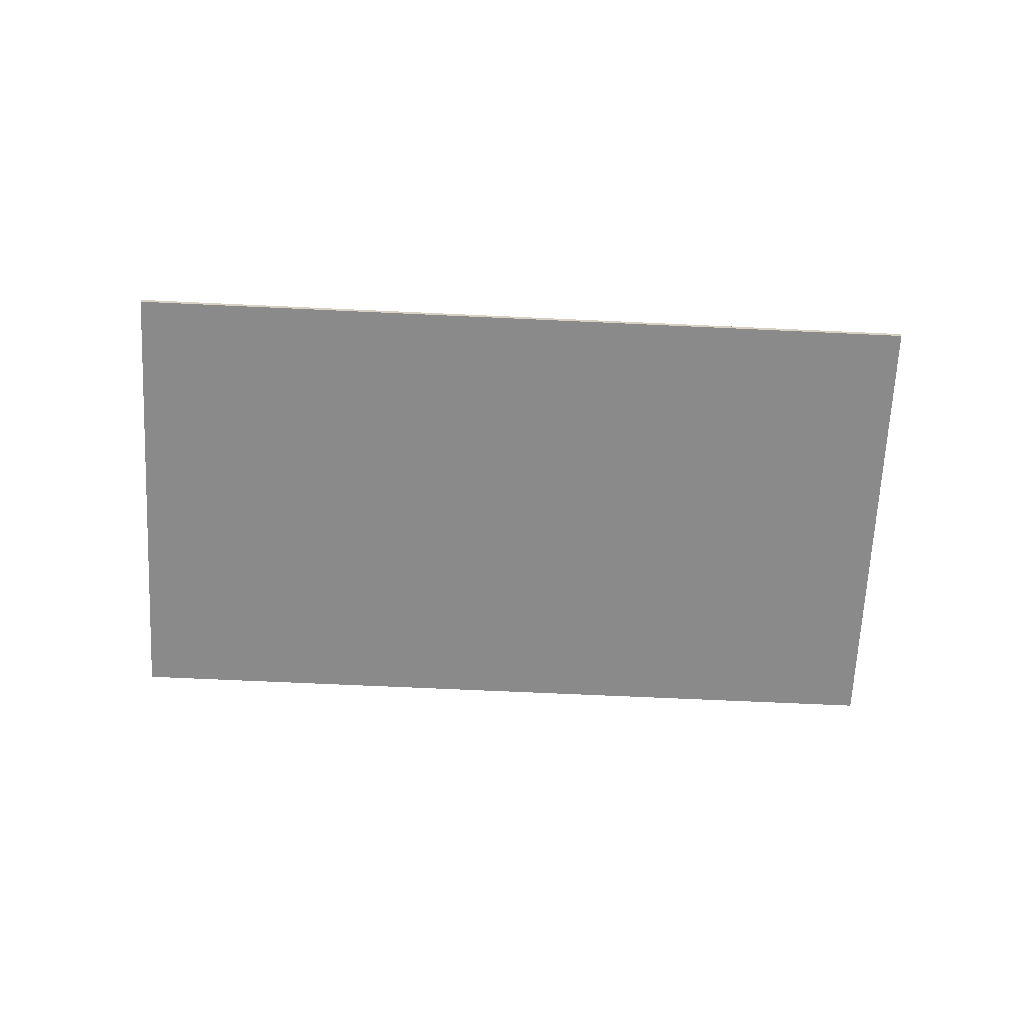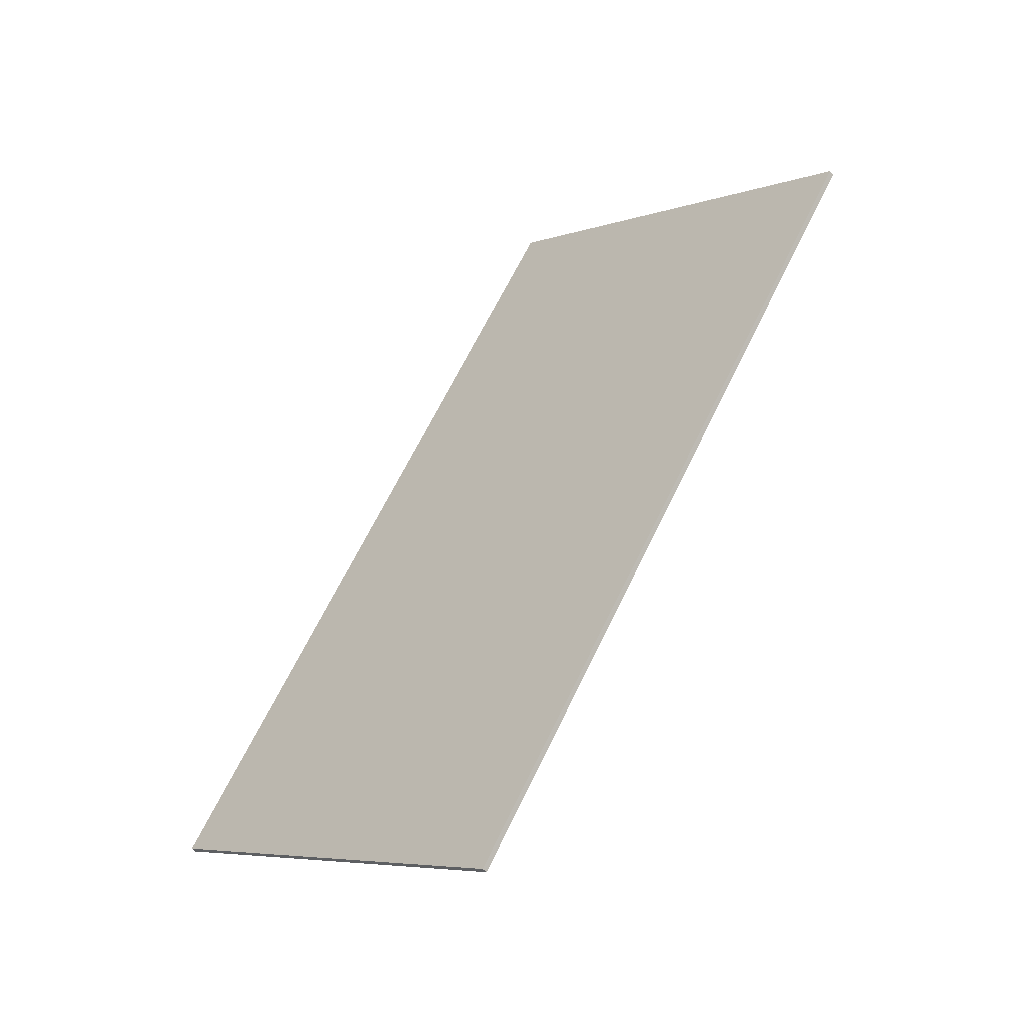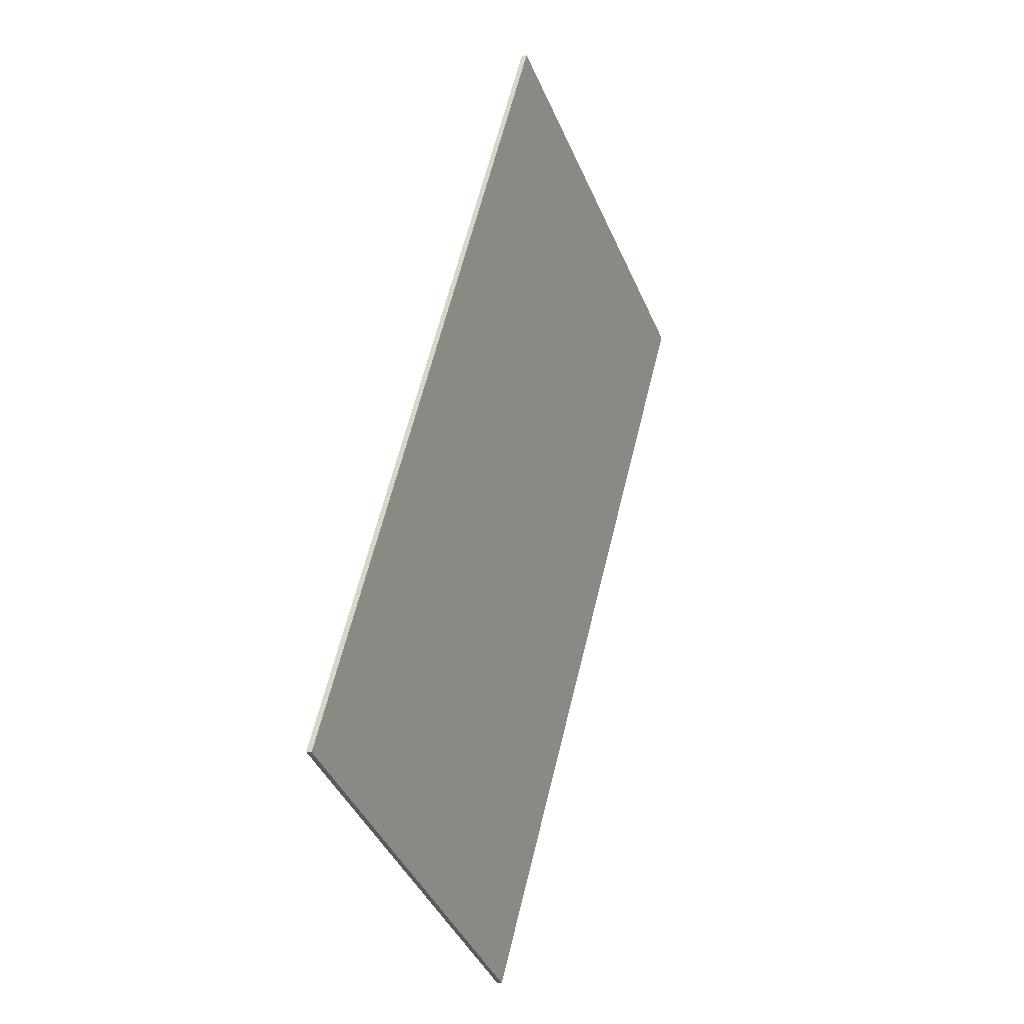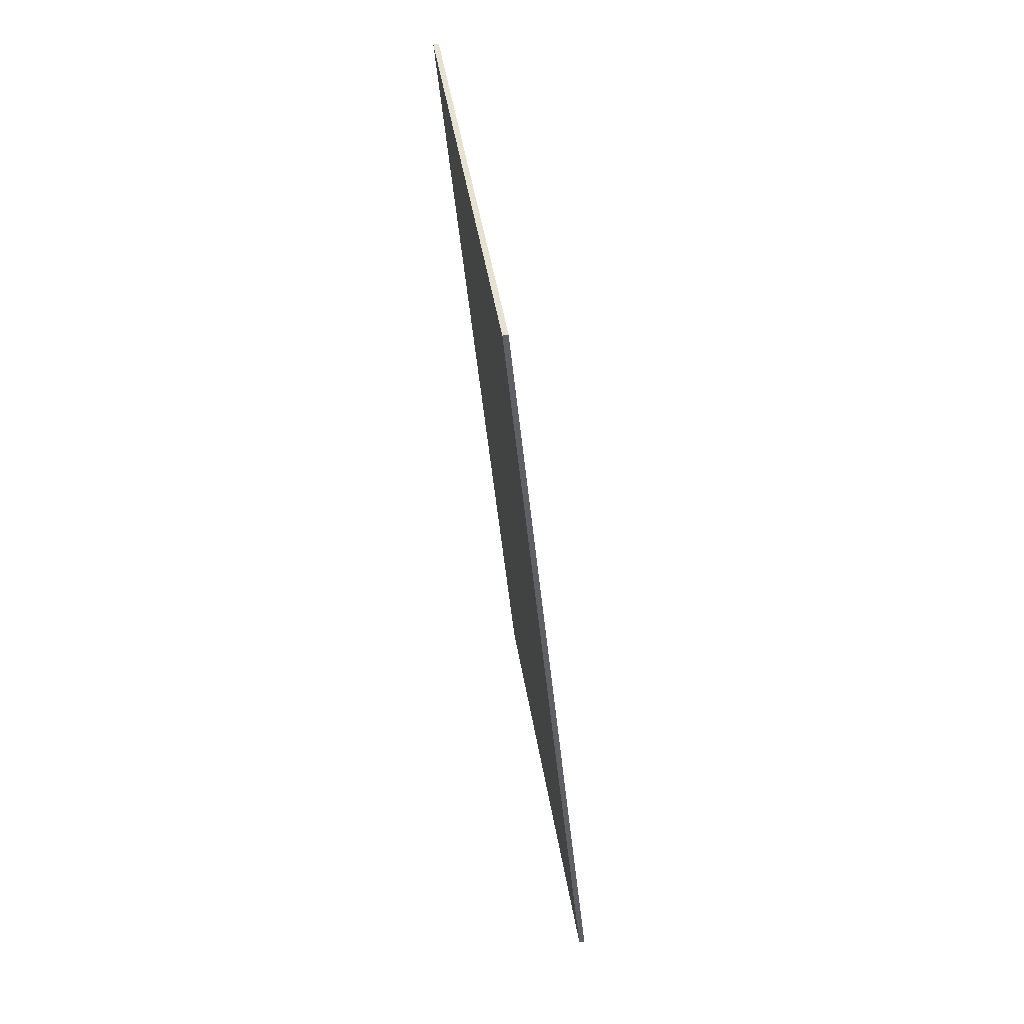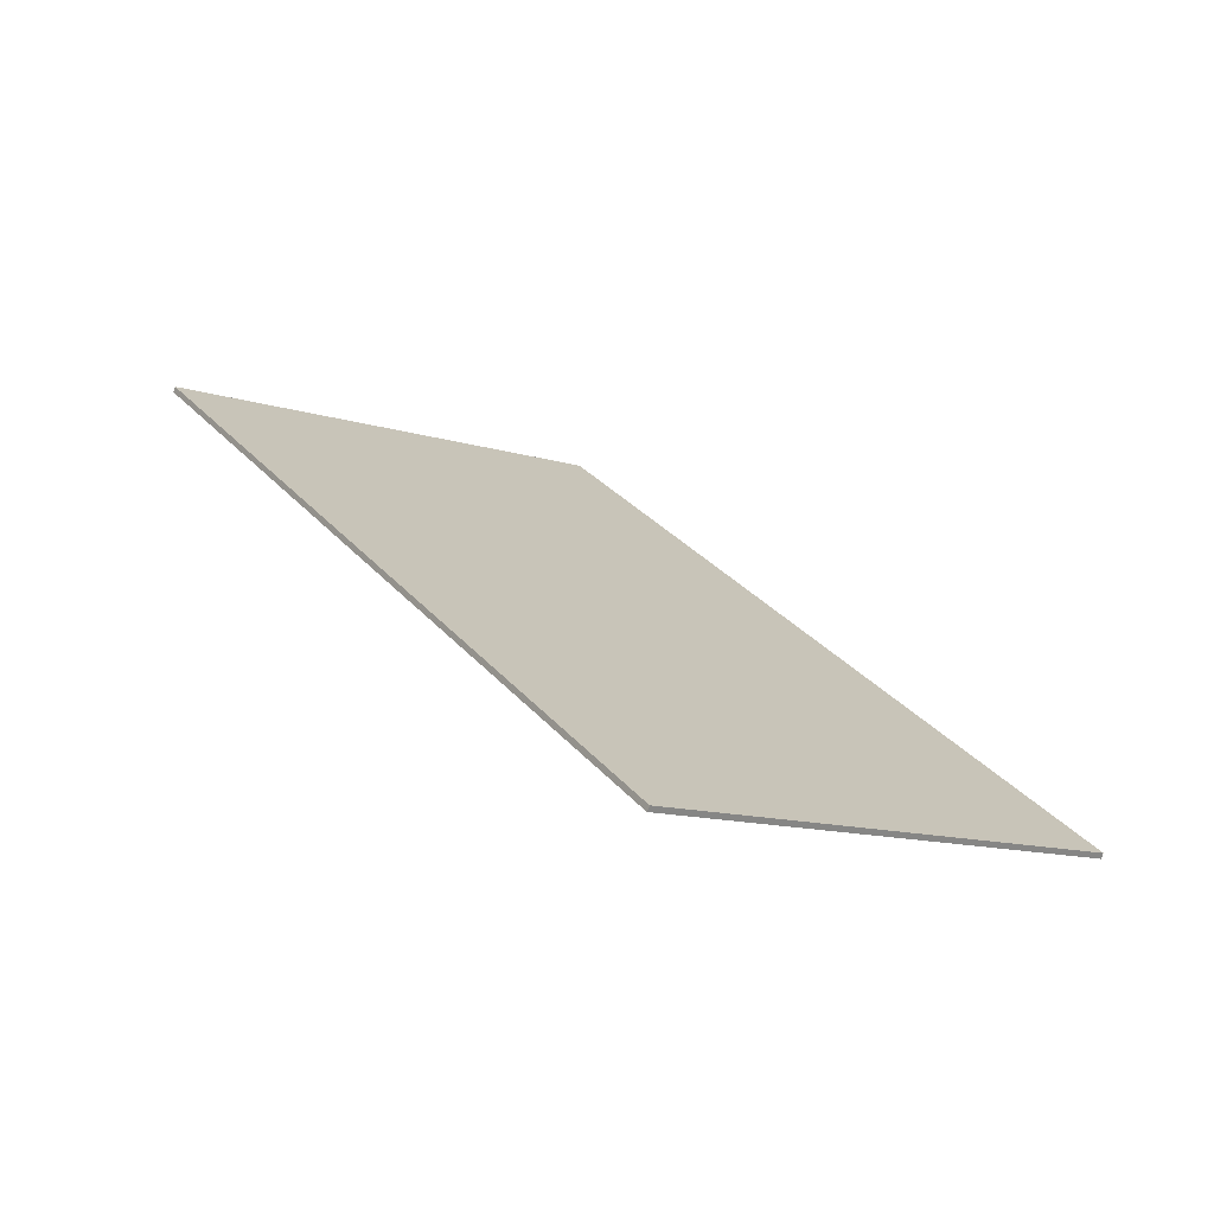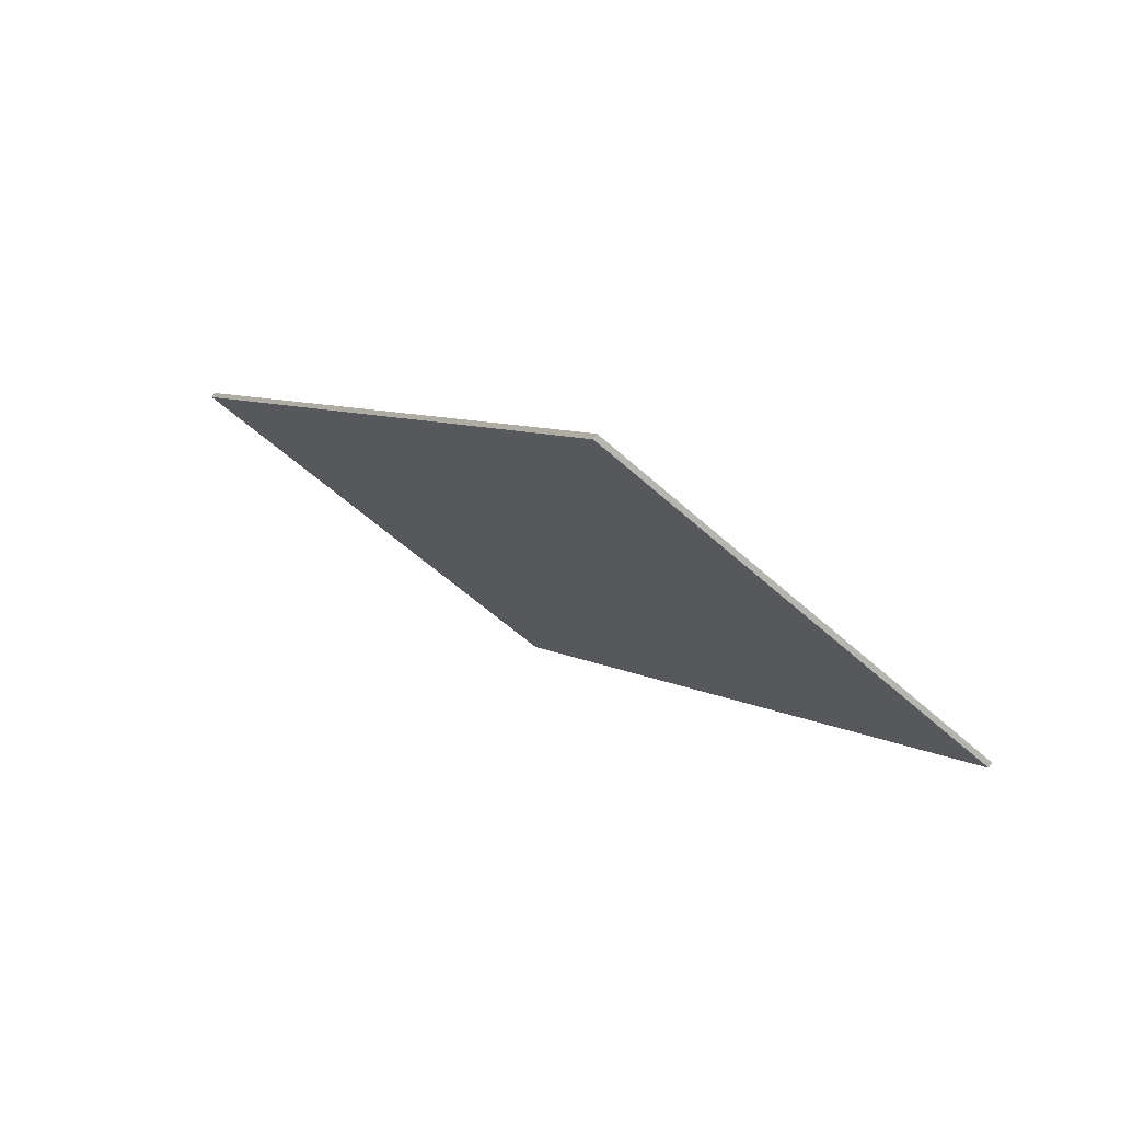
<metadata>
{"format":"obj","ext":"obj","renderer":"f3d","projection":"perspective","resolution":1024,"background":"white","views":[{"elev":-63.4,"azim":120.7,"up":"+Y"},{"elev":-51.1,"azim":39.8,"up":"+Z"},{"elev":-1.2,"azim":-65.7,"up":"+Z"},{"elev":75.6,"azim":-100.1,"up":"+Z"},{"elev":-73.9,"azim":159.8,"up":"+Z"},{"elev":76.6,"azim":32.3,"up":"+Z"}]}
</metadata>
<code>
v -12.39 0 -28.9
v -2.322 0 -35.55
v -19.56 0 -24.16
v -31.8 0 -16.07
v 2.322 0 35.55
v 24.06 0 21.19
v 31.8 0 16.07
v 29.67 0 12.85
v -12.39 0.4 -28.9
v -19.56 0.4 -24.16
v -31.8 0.4 -16.07
v 2.322 0.4 35.55
v 24.06 0.4 21.19
v 31.8 0.4 16.07
v 29.67 0.4 12.85
v -2.322 0.4 -35.55
g CityEngineMaterial
f 3 1 2 8 7 6 5 4
f 9 10 11 12 13 14 15 16
f 1 3 10 9
f 3 4 11 10
f 4 5 12 11
f 5 6 13 12
f 6 7 14 13
f 7 8 15 14
f 8 2 16 15
f 2 1 9 16

</code>
